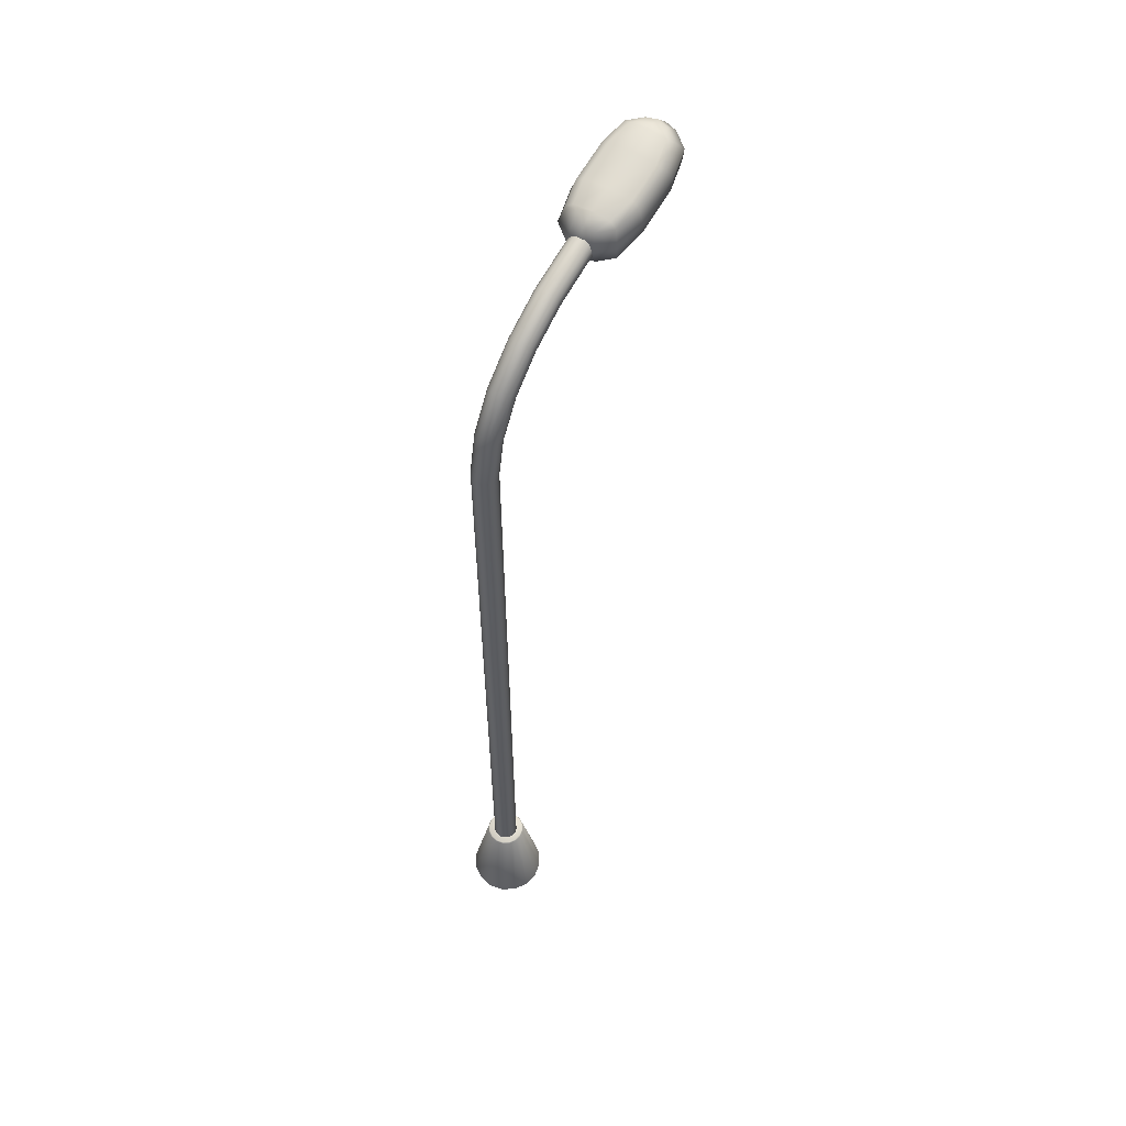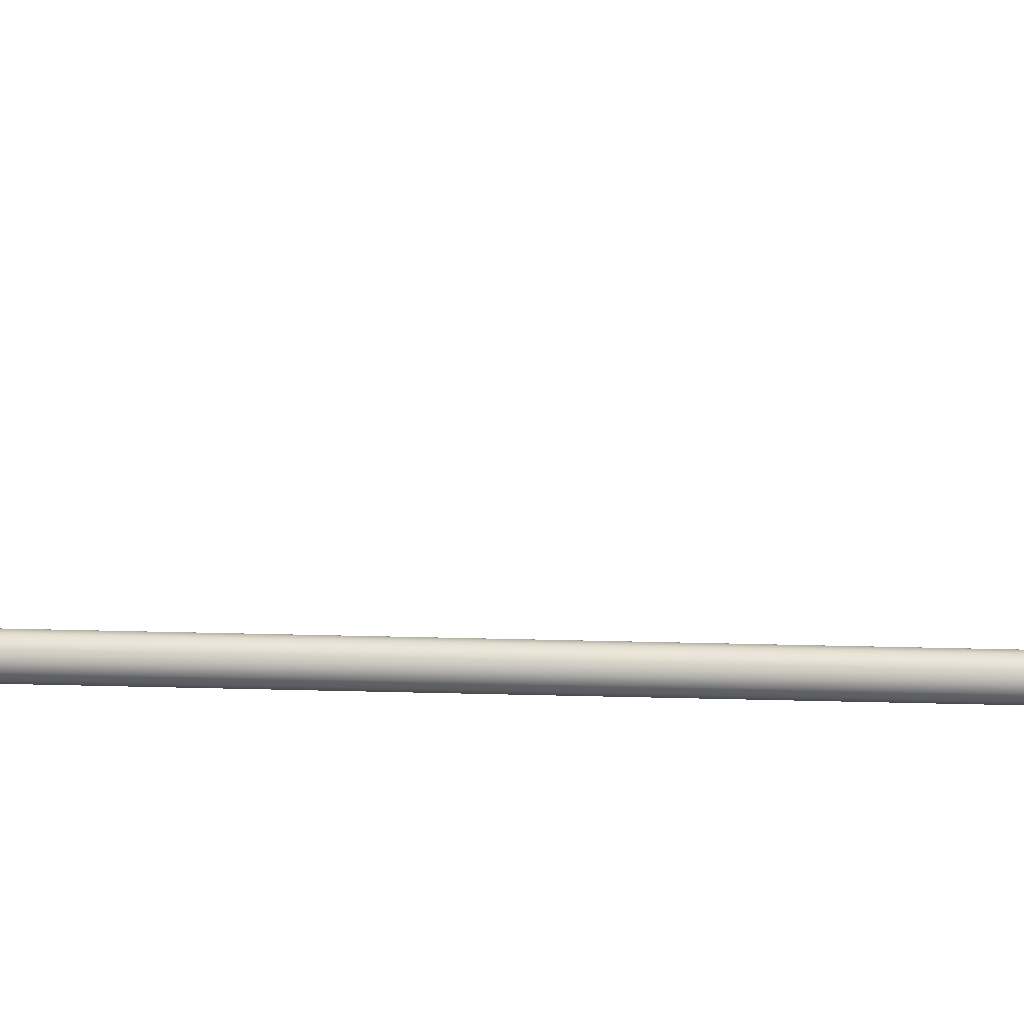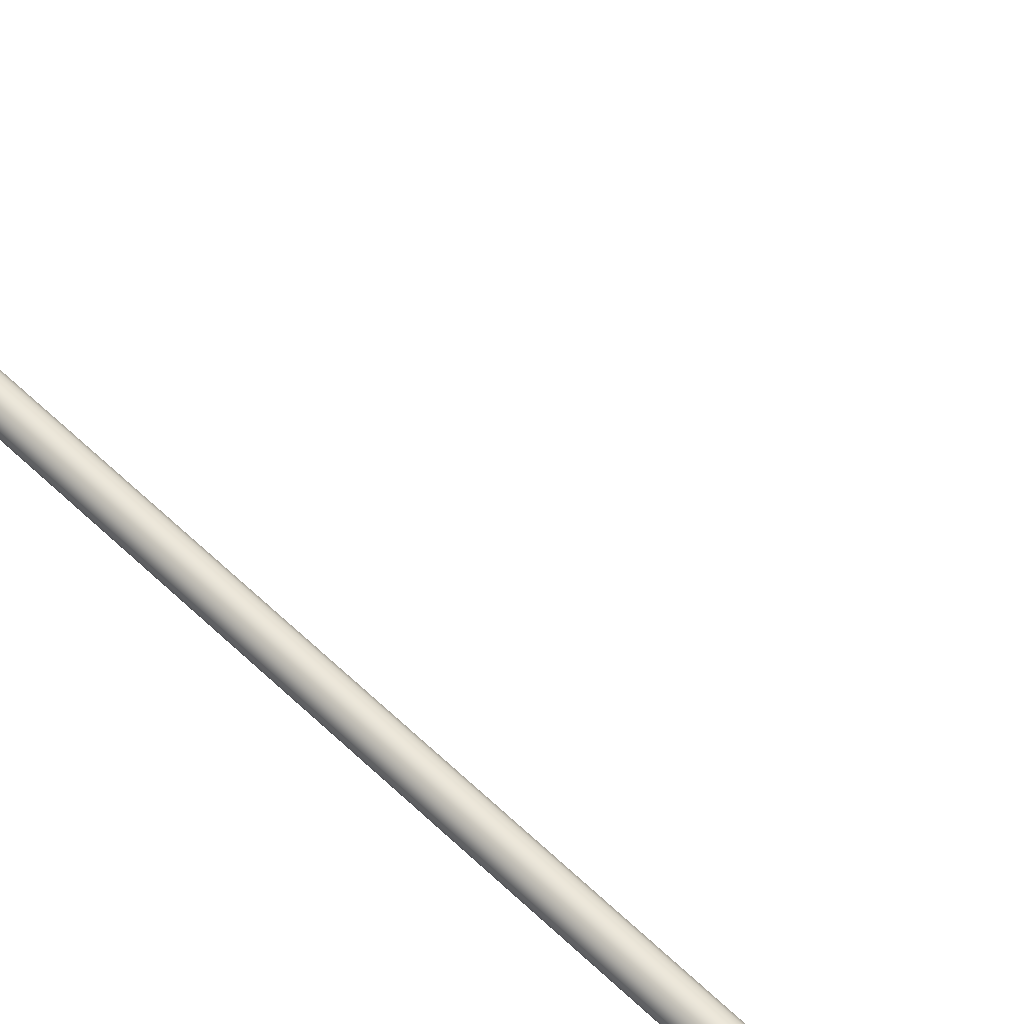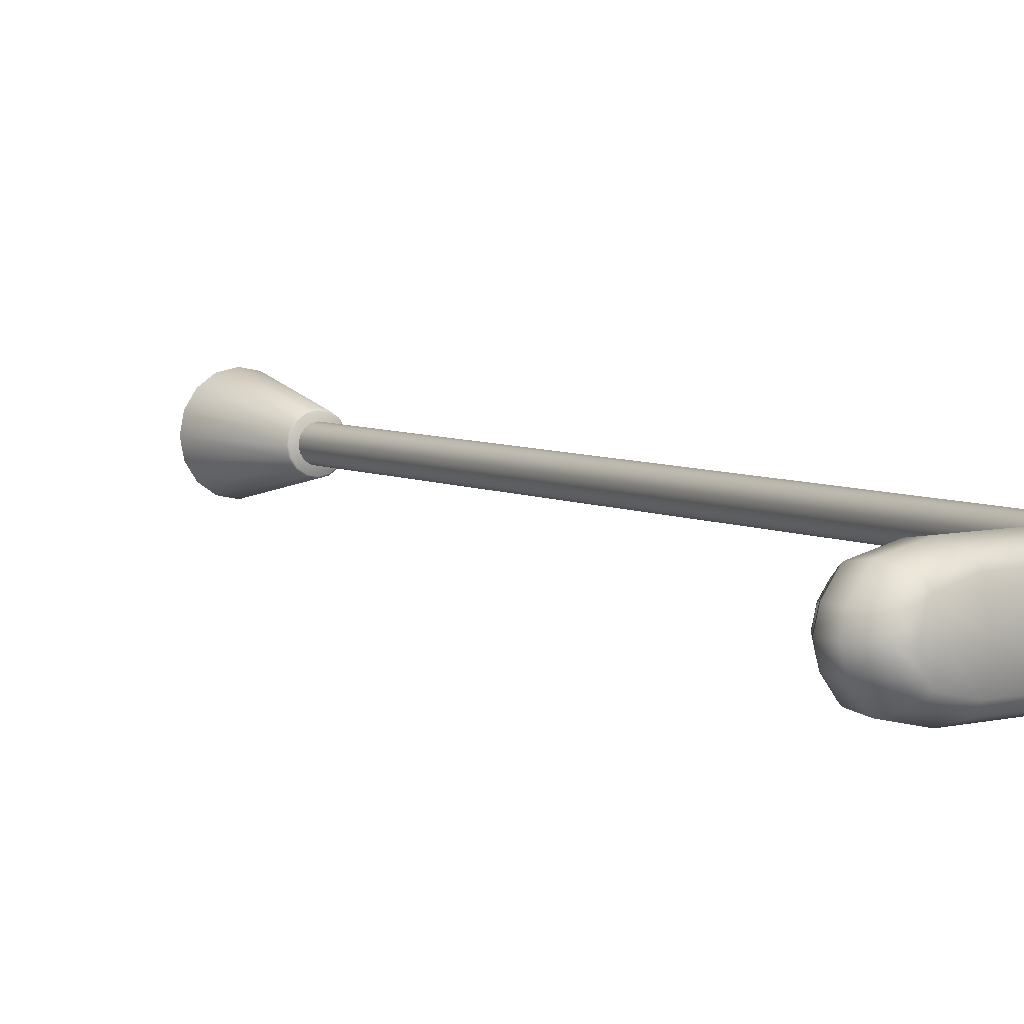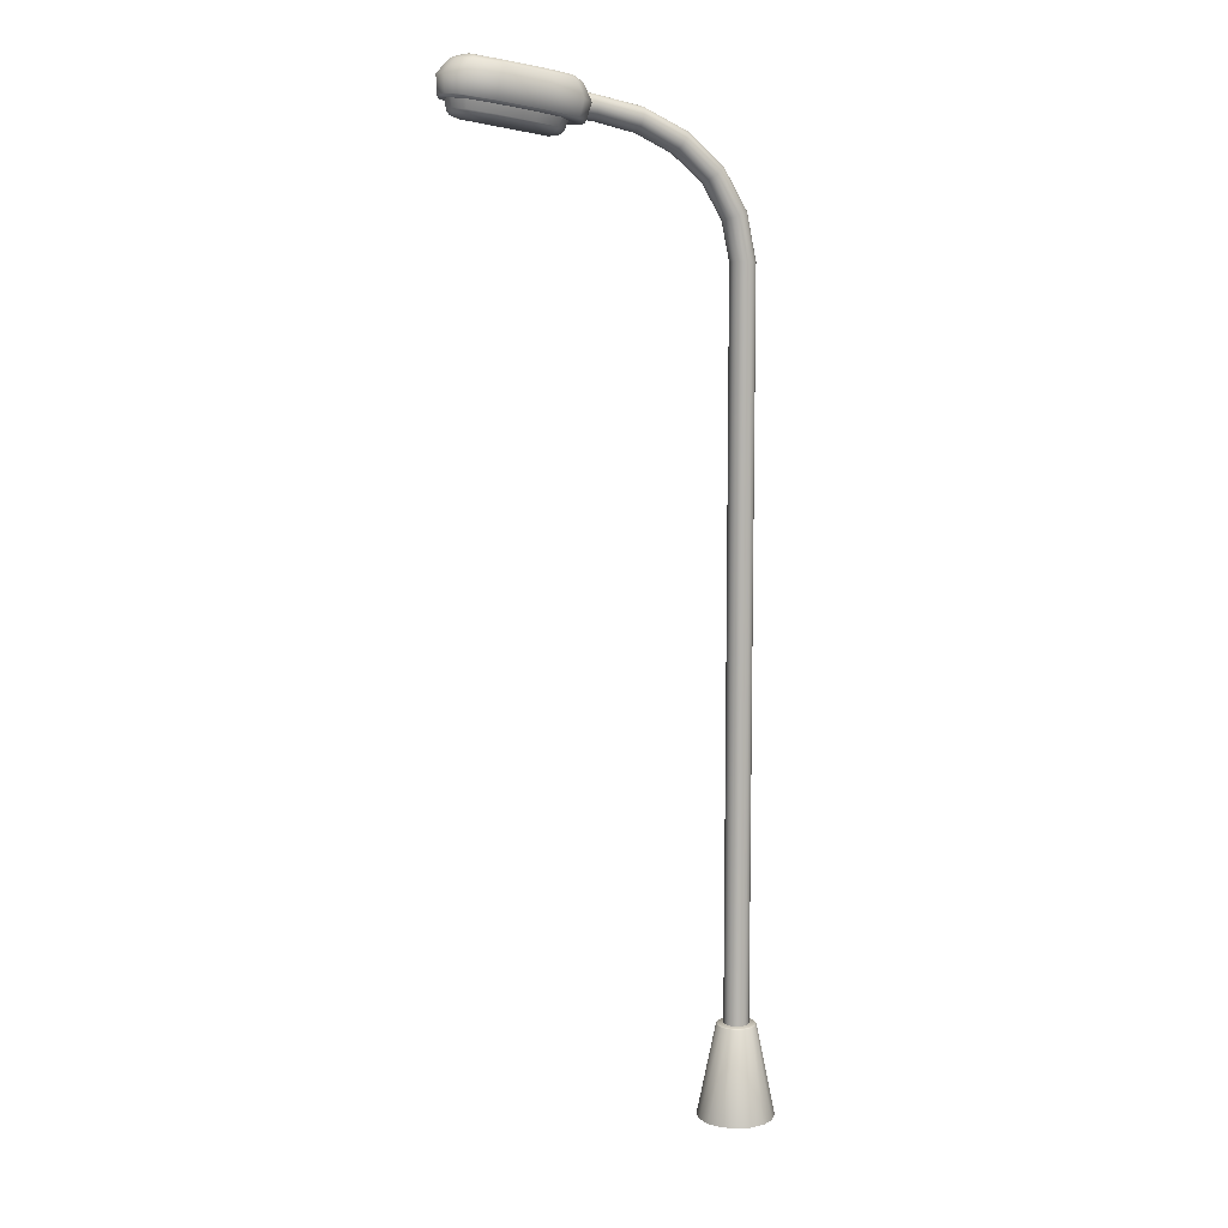
<metadata>
{"format":"obj","ext":"obj","renderer":"f3d","projection":"perspective","resolution":1024,"background":"white","views":[{"elev":58.5,"azim":-58.5,"up":"+Y"},{"elev":32.6,"azim":-87.9,"up":"+Z"},{"elev":60.2,"azim":-45.8,"up":"+Z"},{"elev":5.3,"azim":148.1,"up":"+Z"},{"elev":8.5,"azim":160.0,"up":"+Y"}]}
</metadata>
<code>
o Soporte
v -0 -0.07246 -0.4616
v 0.1766 -0.07246 -0.4264
v 0.3264 -0.07246 -0.3264
v 0.4264 -0.07246 -0.1766
v 0.4616 -0.07246 -0
v 0.4264 -0.07246 0.1766
v 0.3264 -0.07246 0.3264
v 0.1766 -0.07246 0.4264
v -0 -0.07246 0.4616
v -0.1766 -0.07246 0.4264
v -0.3264 -0.07246 0.3264
v -0.4264 -0.07246 0.1766
v -0.4616 -0.07246 -0
v -0.4264 -0.07246 -0.1766
v -0.3264 -0.07246 -0.3264
v -0.1766 -0.07246 -0.4264
v -0 1.052 2e-06
v -0 1.052 -0.2239
v -0 1.041 -0.2378
v 0.08569 1.052 -0.2069
v 0.091 1.041 -0.2197
v 0.1681 1.041 -0.1681
v 0.1583 1.052 -0.1583
v 0.2069 1.052 -0.08569
v 0.2197 1.041 -0.091
v 0.2378 1.041 0
v 0.2239 1.052 0
v 0.2069 1.052 0.08569
v 0.2197 1.041 0.091
v 0.1681 1.041 0.1681
v 0.1583 1.052 0.1583
v 0.08569 1.052 0.2069
v 0.091 1.041 0.2197
v -0 1.041 0.2378
v -0 1.052 0.2239
v -0.08569 1.052 0.2069
v -0.091 1.041 0.2197
v -0.1681 1.041 0.1681
v -0.1583 1.052 0.1583
v -0.2069 1.052 0.08569
v -0.2197 1.041 0.091
v -0.2378 1.041 0
v -0.2239 1.052 0
v -0.2069 1.052 -0.08569
v -0.2197 1.041 -0.091
v -0.1681 1.041 -0.1681
v -0.1583 1.052 -0.1583
v -0.08569 1.052 -0.2069
v -0.091 1.041 -0.2197
v 2.369 11.91 -0
v 2.848 11.98 -0
v 3.153 12.03 -0
v 2.064 11.86 -0
v 2.975 11.49 -0
v 2.397 11.4 -0
v 3.342 11.55 -0
v 1.974 11.81 -0
v 1.881 11.74 -0
v 3.362 11.97 -0
v 3.253 12.01 -0
v 2.015 11.82 0.1441
v 1.918 11.75 0.1294
v 2.37 11.82 0.3621
v 2.374 11.87 0.2781
v 2.07 11.82 0.2126
v 2.051 11.77 0.2939
v 2.374 11.87 -0.2781
v 2.37 11.82 -0.3621
v 2.015 11.82 -0.1441
v 1.918 11.75 -0.1294
v 2.051 11.77 -0.2939
v 2.07 11.82 -0.2126
v 2.853 11.95 0.2781
v 2.873 11.9 0.3621
v 3.212 12 0.1442
v 3.325 11.97 0.1294
v 3.193 11.95 0.2939
v 3.158 11.99 0.2126
v 3.212 12 -0.1442
v 3.325 11.97 -0.1294
v 2.873 11.9 -0.3621
v 2.853 11.95 -0.2781
v 3.193 11.95 -0.2939
v 3.158 11.99 -0.2126
v 2.029 11.34 -0
v 1.854 11.35 -0
v 1.883 11.32 -0
v 3.489 11.57 -0
v 3.508 11.6 -0
v 2.397 11.4 0.3635
v 2.394 11.43 0.3944
v 1.897 11.35 0.1506
v 1.928 11.33 0.1574
v 2.03 11.37 0.3166
v 2.029 11.34 0.2847
v 1.928 11.33 -0.1574
v 1.897 11.35 -0.1506
v 2.394 11.43 -0.3944
v 2.397 11.4 -0.3635
v 2.029 11.34 -0.2847
v 2.03 11.37 -0.3166
v 3.444 11.56 0.1574
v 3.466 11.6 0.1506
v 2.968 11.52 0.3944
v 2.975 11.49 0.3635
v 3.342 11.55 0.2847
v 3.332 11.58 0.3166
v 2.975 11.49 -0.3635
v 2.968 11.52 -0.3944
v 3.466 11.6 -0.1506
v 3.444 11.56 -0.1574
v 3.342 11.55 -0.2847
v 3.332 11.58 -0.3166
v 1.829 11.55 0.1511
v 1.786 11.54 -0
v 1.829 11.55 -0.1511
v 3.471 11.8 -0.1511
v 3.514 11.81 -0
v 3.471 11.8 0.1511
v 2.944 11.72 0.4226
v 2.357 11.63 0.4226
v 1.984 11.57 0.3431
v 1.984 11.57 -0.3431
v 2.357 11.63 -0.4226
v 2.944 11.72 -0.4226
v 3.317 11.78 0.3431
v 3.317 11.78 -0.3431
v 1.975 11.55 0
v 3.432 11.77 0
v 2.456 11.62 -0.3563
v 2.011 11.55 -0.1274
v 2.142 11.57 -0.2893
v 2.011 11.55 0.1274
v 2.456 11.62 0.3563
v 2.142 11.57 0.2893
v 3.396 11.77 -0.1274
v 2.951 11.7 -0.3563
v 3.266 11.75 -0.2893
v 2.951 11.7 0.3563
v 3.396 11.77 0.1274
v 3.266 11.75 0.2893
v 2.548 11.23 -0
v 2.983 11.3 -0
v 3.259 11.34 -0
v 2.272 11.19 -0
v 2.151 11.21 -0
v 2.093 11.25 -0
v 3.411 11.46 -0
v 3.369 11.4 -0
v 2.186 11.21 -0.1236
v 2.125 11.25 -0.1153
v 2.528 11.32 -0.3225
v 2.541 11.27 -0.2796
v 2.263 11.22 -0.22
v 2.243 11.27 -0.2618
v 2.541 11.27 0.2796
v 2.528 11.32 0.3225
v 2.186 11.21 0.1236
v 2.125 11.25 0.1153
v 2.243 11.27 0.2618
v 2.263 11.22 0.22
v 2.979 11.34 -0.2796
v 2.976 11.39 -0.3225
v 3.334 11.39 -0.1237
v 3.378 11.45 -0.1153
v 3.26 11.43 -0.2618
v 3.257 11.38 -0.22
v 3.334 11.39 0.1237
v 3.378 11.45 0.1153
v 2.976 11.39 0.3225
v 2.979 11.34 0.2796
v 3.26 11.43 0.2618
v 3.257 11.38 0.22
v 2.704 11.66 -0.3563
v 2.704 11.66 0.3563
v 2.765 11.27 -0
v 2.76 11.3 -0.2796
v 2.752 11.35 -0.3225
v 2.76 11.3 0.2796
v 2.752 11.35 0.3225
v -0 0.003882 -0.15
v -0 9.867 -0.15
v 0.0574 0.003882 -0.1386
v 0.0574 9.867 -0.1386
v 0.1061 0.003882 -0.1061
v 0.1061 9.867 -0.1061
v 0.1386 0.003882 -0.0574
v 0.1386 9.867 -0.0574
v 0.15 0.003882 0
v 0.15 9.867 0
v 0.1386 0.003882 0.0574
v 0.1386 9.867 0.0574
v 0.1061 0.003882 0.1061
v 0.1061 9.867 0.1061
v 0.0574 0.003882 0.1386
v 0.0574 9.867 0.1386
v -0 0.003882 0.15
v -0 9.867 0.15
v -0.0574 0.003882 0.1386
v -0.0574 9.867 0.1386
v -0.1061 0.003882 0.1061
v -0.1061 9.867 0.1061
v -0.1386 0.003882 0.0574
v -0.1386 9.867 0.0574
v -0.15 0.003882 0
v -0.15 9.867 0
v -0.1386 0.003882 -0.0574
v -0.1386 9.867 -0.0574
v -0.1061 0.003882 -0.1061
v -0.1061 9.867 -0.1061
v -0.0574 0.003882 -0.1386
v -0.0574 9.867 -0.1386
v 0.3703 10.82 -0.15
v 0.1068 10.37 -0.15
v 0.1611 10.36 -0.1386
v 0.2072 10.34 -0.1061
v 0.238 10.33 -0.0574
v 0.2489 10.33 0
v 0.238 10.33 0.0574
v 0.2072 10.34 0.1061
v 0.1611 10.36 0.1386
v 0.1068 10.37 0.15
v 0.05238 10.39 0.1386
v 0.006284 10.41 0.1061
v -0.02452 10.42 0.0574
v -0.03533 10.42 0
v -0.02452 10.42 -0.0574
v 0.006284 10.41 -0.1061
v 0.05238 10.39 -0.1386
v 0.7628 11.16 -0.15
v 0.4159 10.78 -0.1386
v 0.4546 10.76 -0.1061
v 0.4804 10.74 -0.0574
v 0.4895 10.73 0
v 0.4804 10.74 0.0574
v 0.4546 10.76 0.1061
v 0.4159 10.78 0.1386
v 0.3703 10.82 0.15
v 0.3247 10.85 0.1386
v 0.286 10.88 0.1061
v 0.2601 10.9 0.0574
v 0.2511 10.91 0
v 0.2601 10.9 -0.0574
v 0.286 10.88 -0.1061
v 0.3247 10.85 -0.1386
v 1.243 11.39 -0.15
v 0.7949 11.11 -0.1386
v 0.8221 11.07 -0.1061
v 0.8402 11.04 -0.0574
v 0.8466 11.03 0
v 0.8402 11.04 0.0574
v 0.8221 11.07 0.1061
v 0.7949 11.11 0.1386
v 0.7628 11.16 0.15
v 0.7307 11.21 0.1386
v 0.7036 11.25 0.1061
v 0.6854 11.27 0.0574
v 0.679 11.28 0
v 0.6854 11.27 -0.0574
v 0.7036 11.25 -0.1061
v 0.7307 11.21 -0.1386
v 1.76 11.5 -0.15
v 1.258 11.33 -0.1386
v 1.271 11.29 -0.1061
v 1.28 11.26 -0.0574
v 1.283 11.24 0
v 1.28 11.26 0.0574
v 1.271 11.29 0.1061
v 1.258 11.33 0.1386
v 1.243 11.39 0.15
v 1.228 11.44 0.1386
v 1.215 11.49 0.1061
v 1.206 11.52 0.0574
v 1.203 11.53 0
v 1.206 11.52 -0.0574
v 1.215 11.49 -0.1061
v 1.228 11.44 -0.1386
v 1.757 11.45 -0.1386
v 1.754 11.4 -0.1061
v 1.752 11.37 -0.0574
v 1.751 11.36 0
v 1.752 11.37 0.0574
v 1.754 11.4 0.1061
v 1.757 11.45 0.1386
v 1.76 11.5 0.15
v 1.764 11.56 0.1386
v 1.766 11.61 0.1061
v 1.768 11.64 0.0574
v 1.769 11.65 0
v 1.768 11.64 -0.0574
v 1.766 11.61 -0.1061
v 1.764 11.56 -0.1386
v 2.724 11.57 -0.1386
v 2.728 11.63 -0.15
v 2.721 11.52 -0.1061
v 2.72 11.49 -0.0574
v 2.719 11.48 -0
v 2.72 11.49 0.0574
v 2.721 11.52 0.1061
v 2.724 11.57 0.1386
v 2.728 11.63 0.15
v 2.731 11.69 0.1386
v 2.734 11.74 0.1061
v 2.736 11.77 0.0574
v 2.737 11.78 -0
v 2.736 11.77 -0.0574
v 2.734 11.74 -0.1061
v 2.731 11.69 -0.1386
f 49 19 1 16
f 22 25 4 3
f 27 24 23 17
f 26 29 6 5
f 31 28 27 17
f 30 33 8 7
f 35 32 31 17
f 34 37 10 9
f 39 36 35 17
f 38 41 12 11
f 43 40 39 17
f 42 45 14 13
f 47 44 43 17
f 46 49 16 15
f 18 48 47 17
f 21 22 3 2
f 33 34 9 8
f 25 26 5 4
f 41 42 13 12
f 29 30 7 6
f 45 46 15 14
f 19 21 2 1
f 37 38 11 10
f 19 18 20 21
f 21 20 23 22
f 22 23 24 25
f 25 24 27 26
f 26 27 28 29
f 29 28 31 30
f 30 31 32 33
f 33 32 35 34
f 34 35 36 37
f 37 36 39 38
f 38 39 40 41
f 41 40 43 42
f 42 43 44 45
f 45 44 47 46
f 46 47 48 49
f 49 48 18 19
f 23 20 18 17
f 123 101 97 116
f 115 58 70 116
f 95 85 55 90
f 114 62 58 115
f 56 112 111 88
f 51 82 67 50
f 79 84 52 60
f 53 72 69 57
f 50 67 72 53
f 73 51 50 64
f 122 66 62 114
f 124 98 101 123
f 78 52 51 73
f 52 84 82 51
f 105 54 56 106
f 65 53 57 61
f 55 99 108 54
f 90 55 54 105
f 85 100 99 55
f 64 50 53 65
f 117 110 113 127
f 54 108 112 56
f 60 52 78 75
f 106 56 88 102
f 120 104 107 126
f 127 113 109 125
f 121 63 66 122
f 126 107 103 119
f 118 59 76 119
f 117 80 59 118
f 64 65 66 63
f 65 61 62 66
f 72 67 68 71
f 69 72 71 70
f 84 79 80 83
f 82 84 83 81
f 78 73 74 77
f 75 78 77 76
f 61 57 58 62
f 73 64 63 74
f 76 59 60 75
f 67 82 81 68
f 57 69 70 58
f 59 80 79 60
f 96 100 85 87
f 124 68 81 125
f 120 74 63 121
f 95 90 91 94
f 93 95 94 92
f 99 100 101 98
f 100 96 97 101
f 111 112 113 110
f 112 108 109 113
f 105 106 107 104
f 106 102 103 107
f 87 93 92 86
f 90 105 104 91
f 89 103 102 88
f 108 99 98 109
f 86 97 96 87
f 110 89 88 111
f 87 85 95 93
f 104 120 121 91
f 98 124 125 109
f 110 117 118 89
f 89 118 119 103
f 77 126 119 76
f 91 121 122 94
f 83 127 125 81
f 74 120 126 77
f 80 117 127 83
f 68 124 123 71
f 94 122 114 92
f 92 114 115 86
f 86 115 116 97
f 71 123 116 70
f 132 155 151 131
f 129 148 165 136
f 140 169 148 129
f 176 179 156 142
f 168 173 144 149
f 145 161 158 146
f 142 156 161 145
f 177 176 142 153
f 130 152 155 132
f 175 180 170 139
f 167 144 143 162
f 144 173 171 143
f 166 138 136 165
f 169 140 141 172
f 154 145 146 150
f 157 134 135 160
f 174 178 152 130
f 160 135 133 159
f 153 142 145 154
f 172 141 139 170
f 163 137 138 166
f 149 144 167 164
f 128 147 159 133
f 153 154 155 152
f 154 150 151 155
f 161 156 157 160
f 158 161 160 159
f 173 168 169 172
f 171 173 172 170
f 167 162 163 166
f 164 167 166 165
f 150 146 147 151
f 177 153 152 178
f 165 148 149 164
f 179 171 170 180
f 146 158 159 147
f 148 169 168 149
f 131 151 147 128
f 156 179 180 157
f 162 177 178 163
f 137 163 178 174
f 134 157 180 175
f 162 143 176 177
f 143 171 179 176
f 181 182 184 183
f 183 184 186 185
f 185 186 188 187
f 187 188 190 189
f 189 190 192 191
f 191 192 194 193
f 193 194 196 195
f 195 196 198 197
f 197 198 200 199
f 199 200 202 201
f 201 202 204 203
f 203 204 206 205
f 205 206 208 207
f 207 208 210 209
f 192 190 218 219
f 209 210 212 211
f 211 212 182 181
f 206 204 225 226
f 196 194 220 221
f 186 184 215 216
f 210 208 227 228
f 200 198 222 223
f 190 188 217 218
f 182 212 229 214
f 216 215 231 232
f 223 222 238 239
f 214 229 245 213
f 215 214 213 231
f 222 221 237 238
f 229 228 244 245
f 221 220 236 237
f 228 227 243 244
f 202 200 223 224
f 212 210 228 229
f 188 186 216 217
f 198 196 221 222
f 208 206 226 227
f 184 182 214 215
f 194 192 219 220
f 204 202 224 225
f 245 244 260 261
f 237 236 252 253
f 244 243 259 260
f 236 235 251 252
f 243 242 258 259
f 235 234 250 251
f 242 241 257 258
f 234 233 249 250
f 224 223 239 240
f 217 216 232 233
f 225 224 240 241
f 218 217 233 234
f 226 225 241 242
f 219 218 234 235
f 227 226 242 243
f 220 219 235 236
f 251 250 266 267
f 258 257 273 274
f 250 249 265 266
f 257 256 272 273
f 249 248 264 265
f 256 255 271 272
f 248 247 263 264
f 255 254 270 271
f 238 237 253 254
f 231 213 230 247
f 213 245 261 230
f 239 238 254 255
f 232 231 247 248
f 240 239 255 256
f 233 232 248 249
f 241 240 256 257
f 264 263 278 279
f 271 270 285 286
f 246 277 292 262
f 263 246 262 278
f 270 269 284 285
f 277 276 291 292
f 269 268 283 284
f 276 275 290 291
f 259 258 274 275
f 252 251 267 268
f 260 259 275 276
f 253 252 268 269
f 261 260 276 277
f 254 253 269 270
f 247 230 246 263
f 230 261 277 246
f 290 289 305 306
f 282 281 297 298
f 289 288 304 305
f 281 280 296 297
f 288 287 303 304
f 280 279 295 296
f 287 286 302 303
f 279 278 293 295
f 272 271 286 287
f 265 264 279 280
f 273 272 287 288
f 266 265 280 281
f 274 273 288 289
f 267 266 281 282
f 275 274 289 290
f 268 267 282 283
f 283 282 298 299
f 291 290 306 307
f 284 283 299 300
f 292 291 307 308
f 285 284 300 301
f 278 262 294 293
f 262 292 308 294
f 286 285 301 302

</code>
